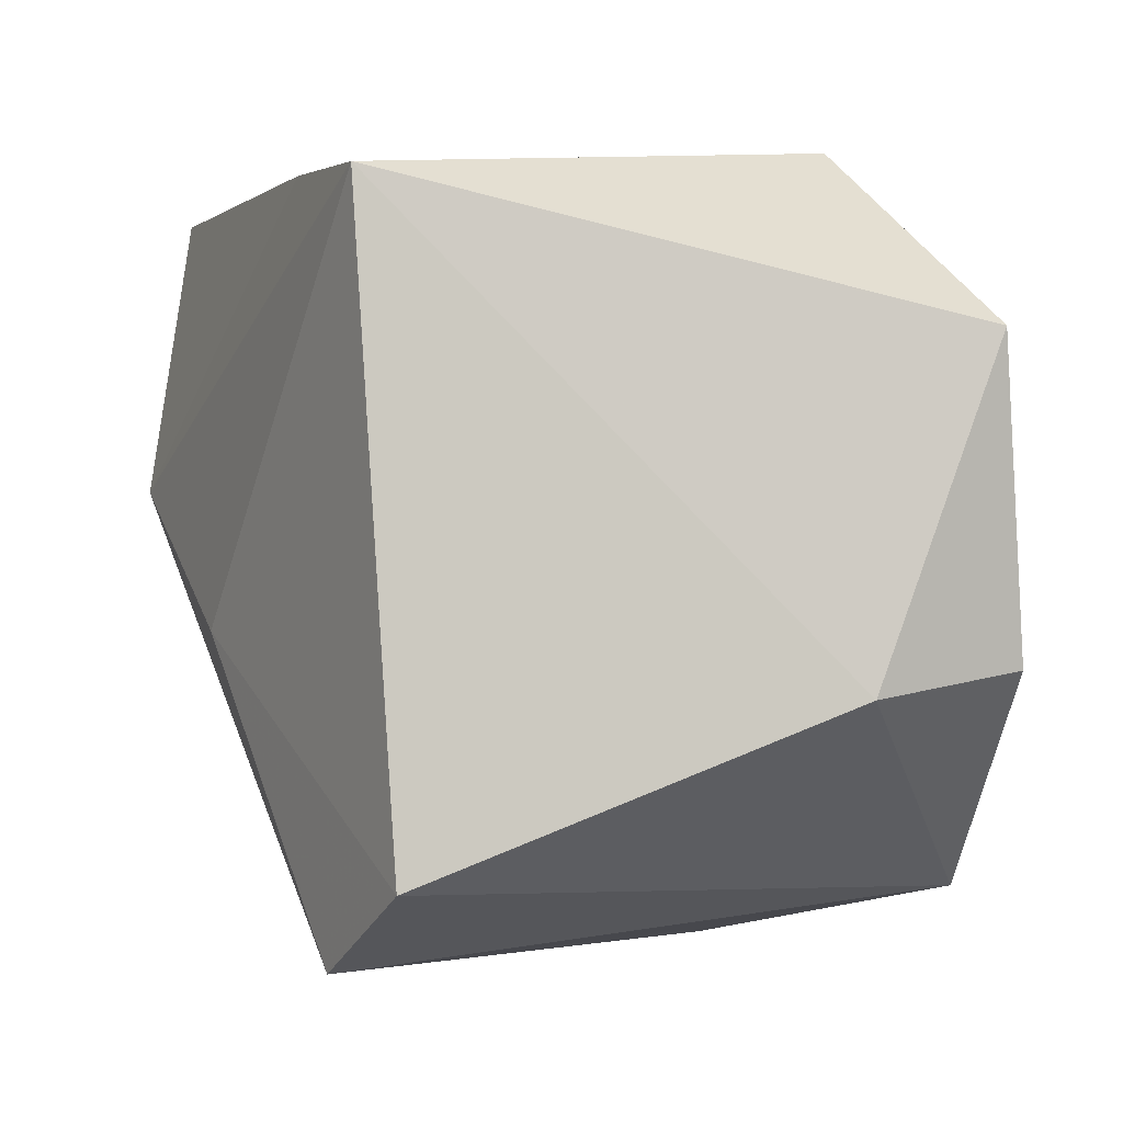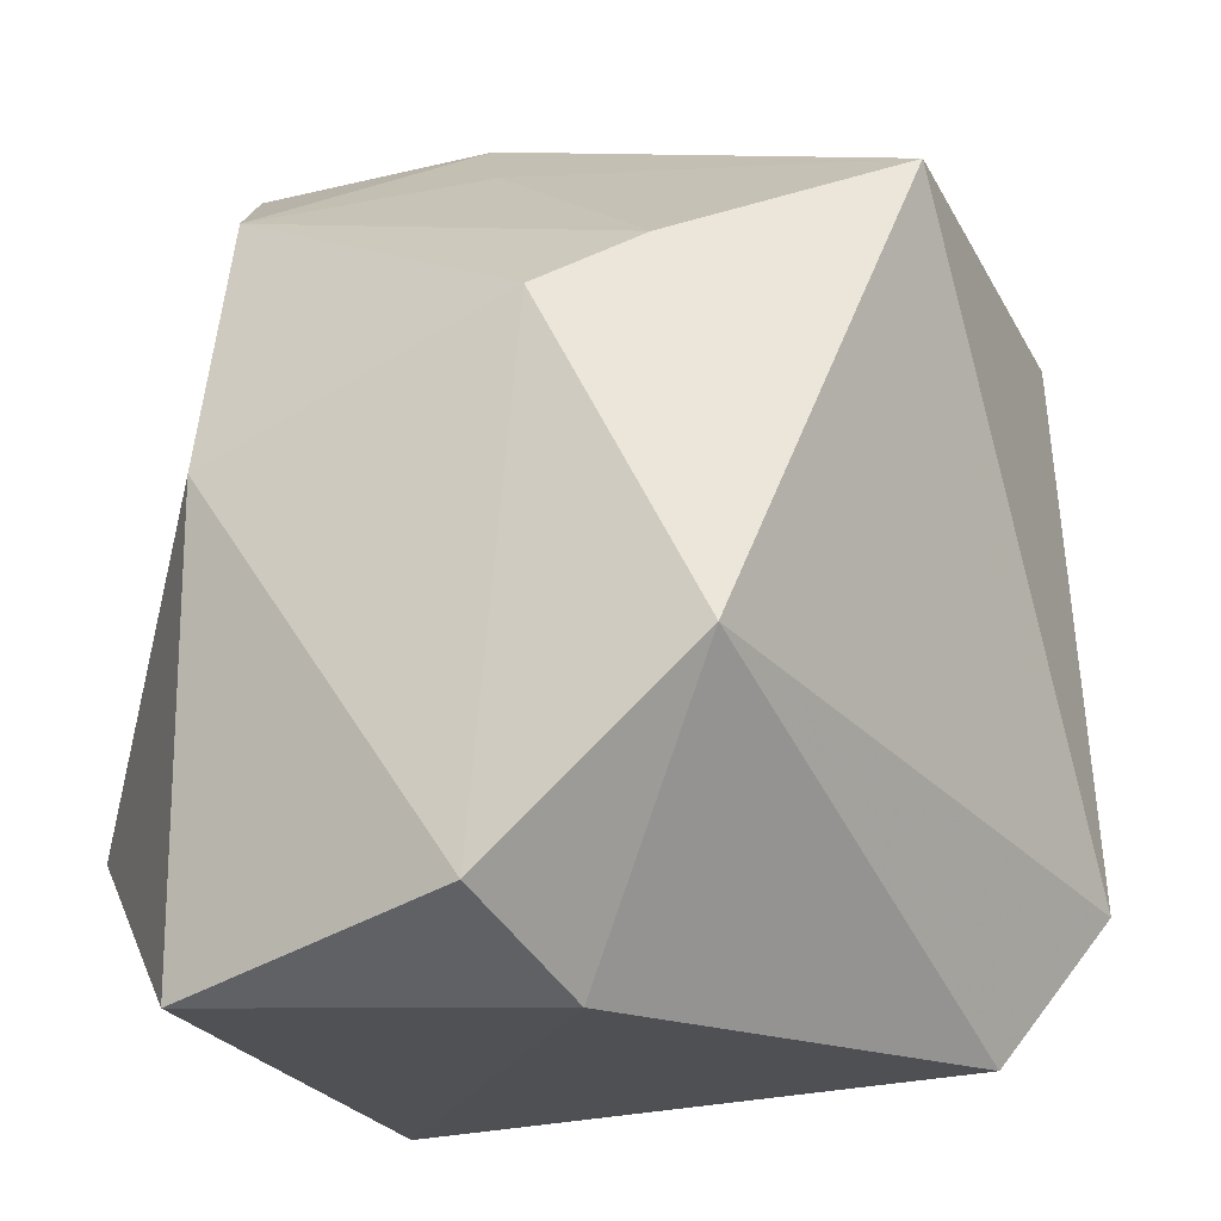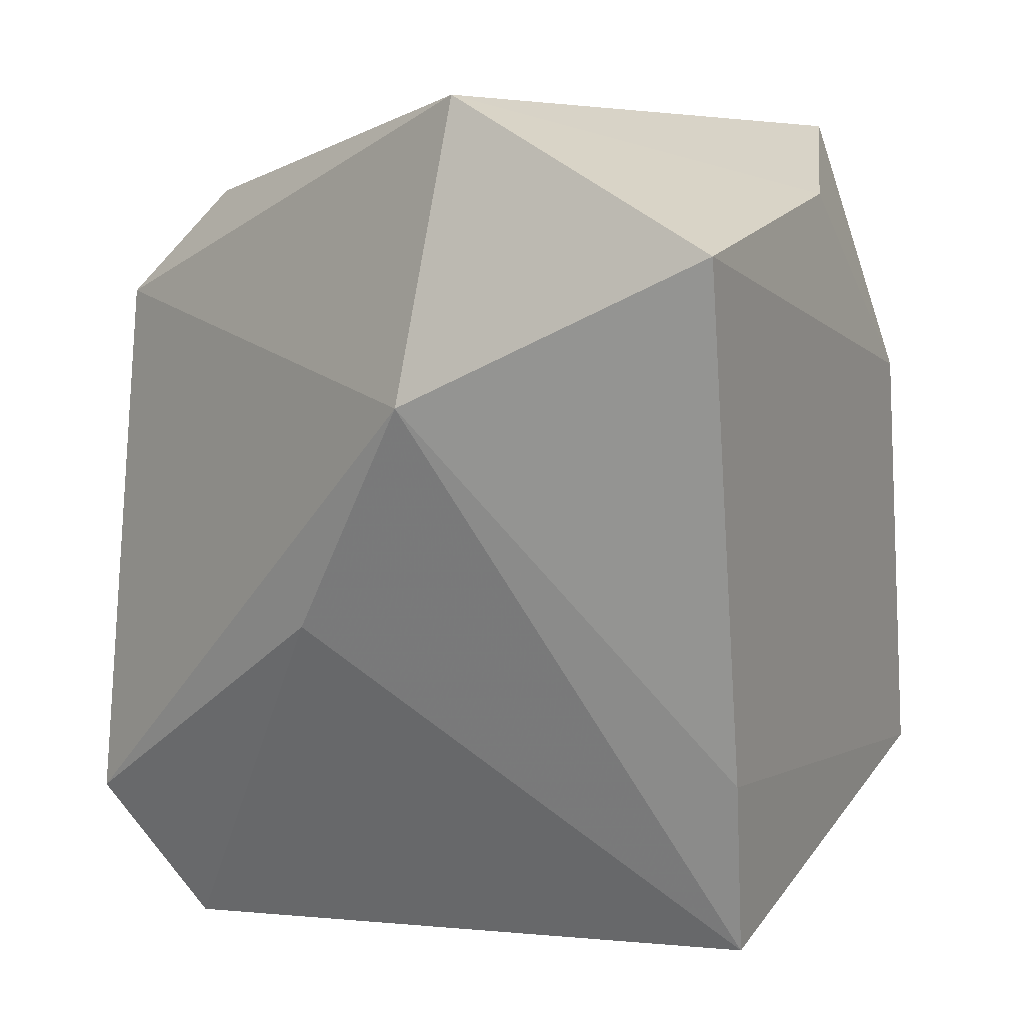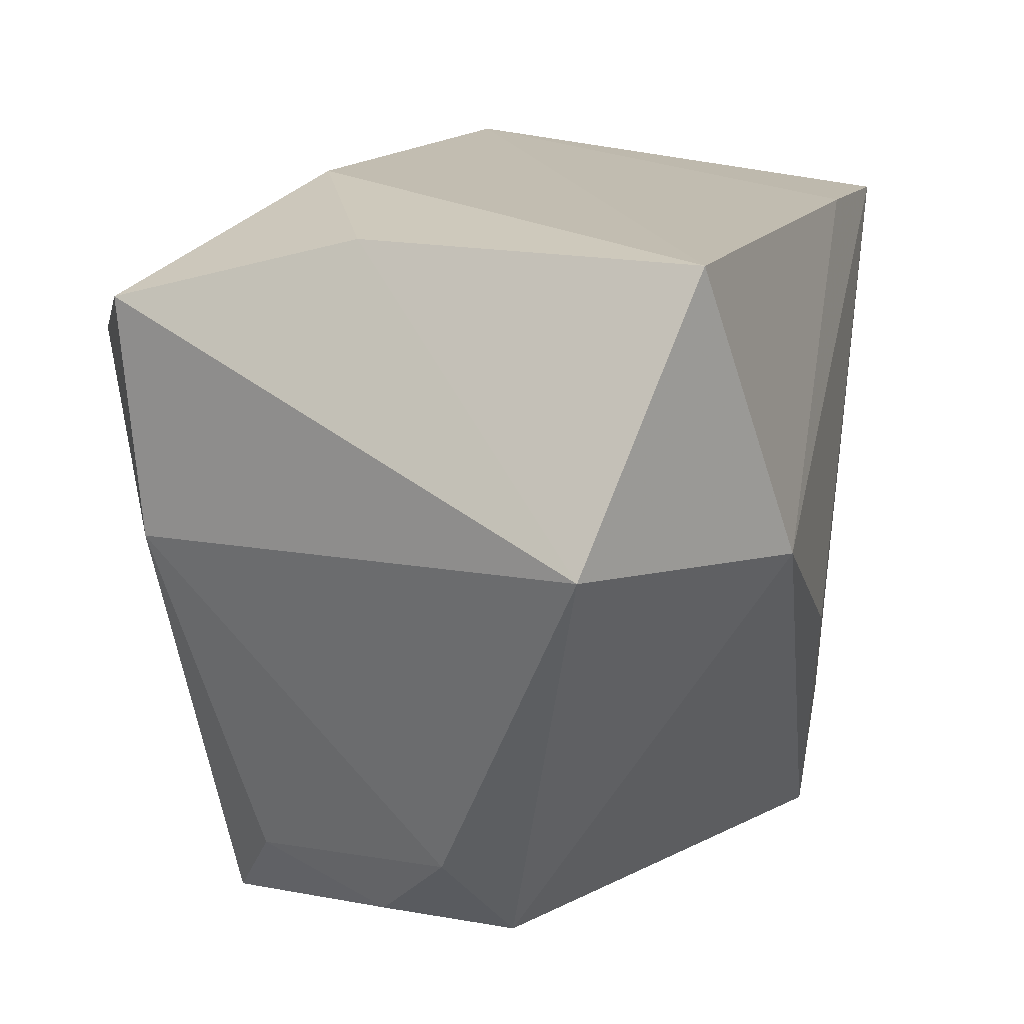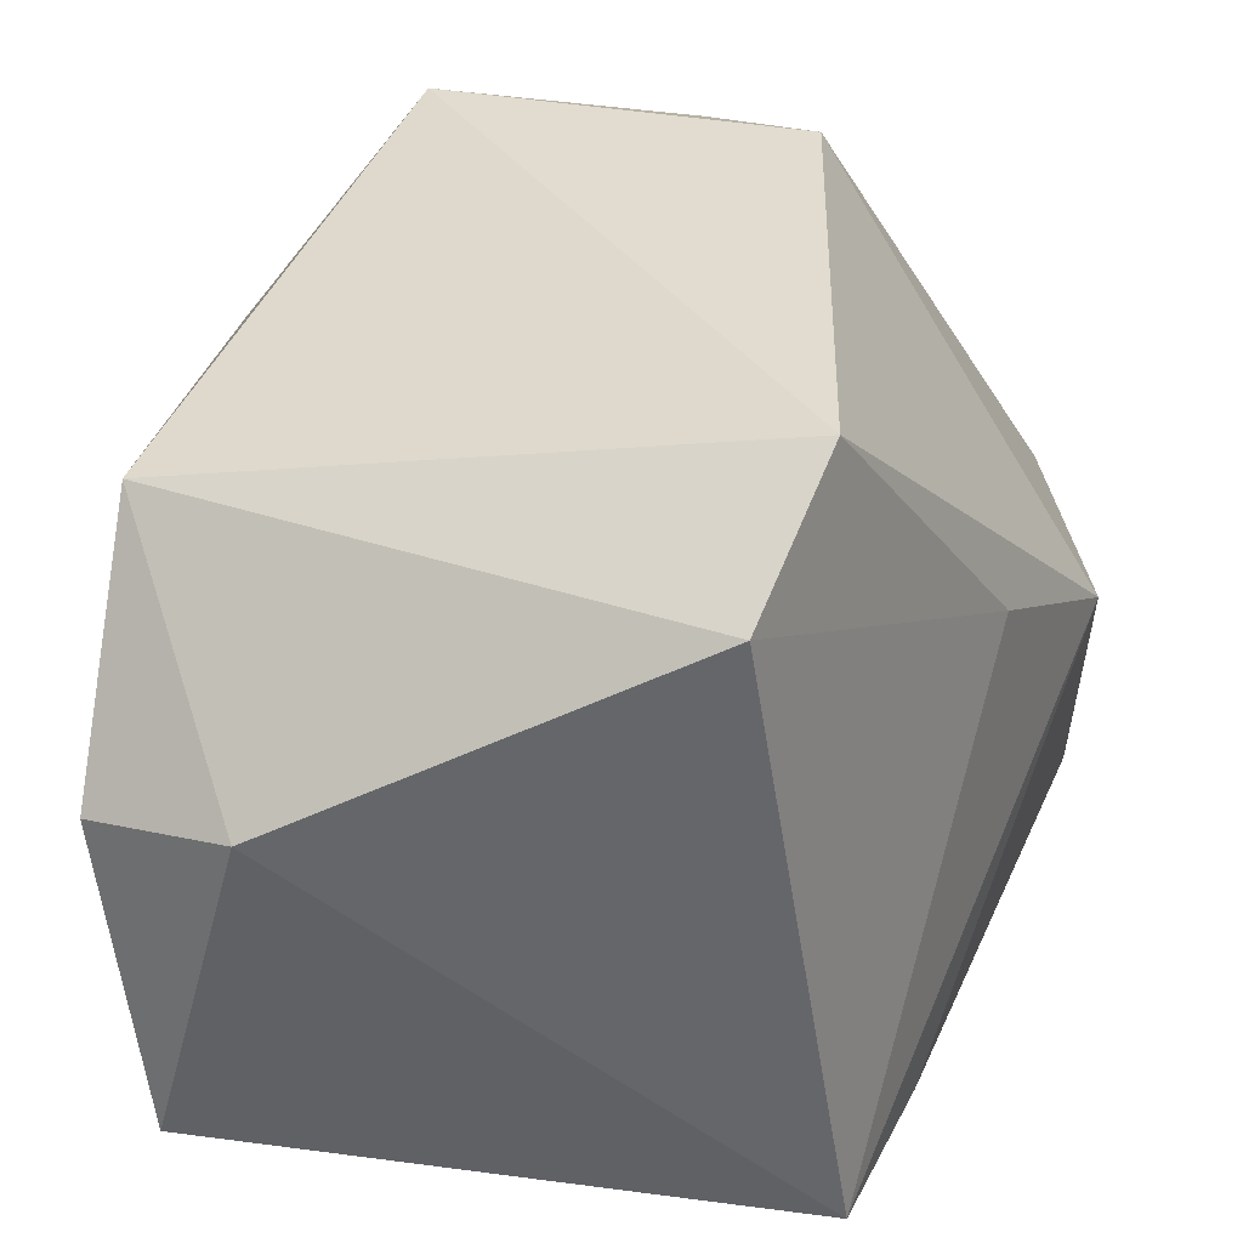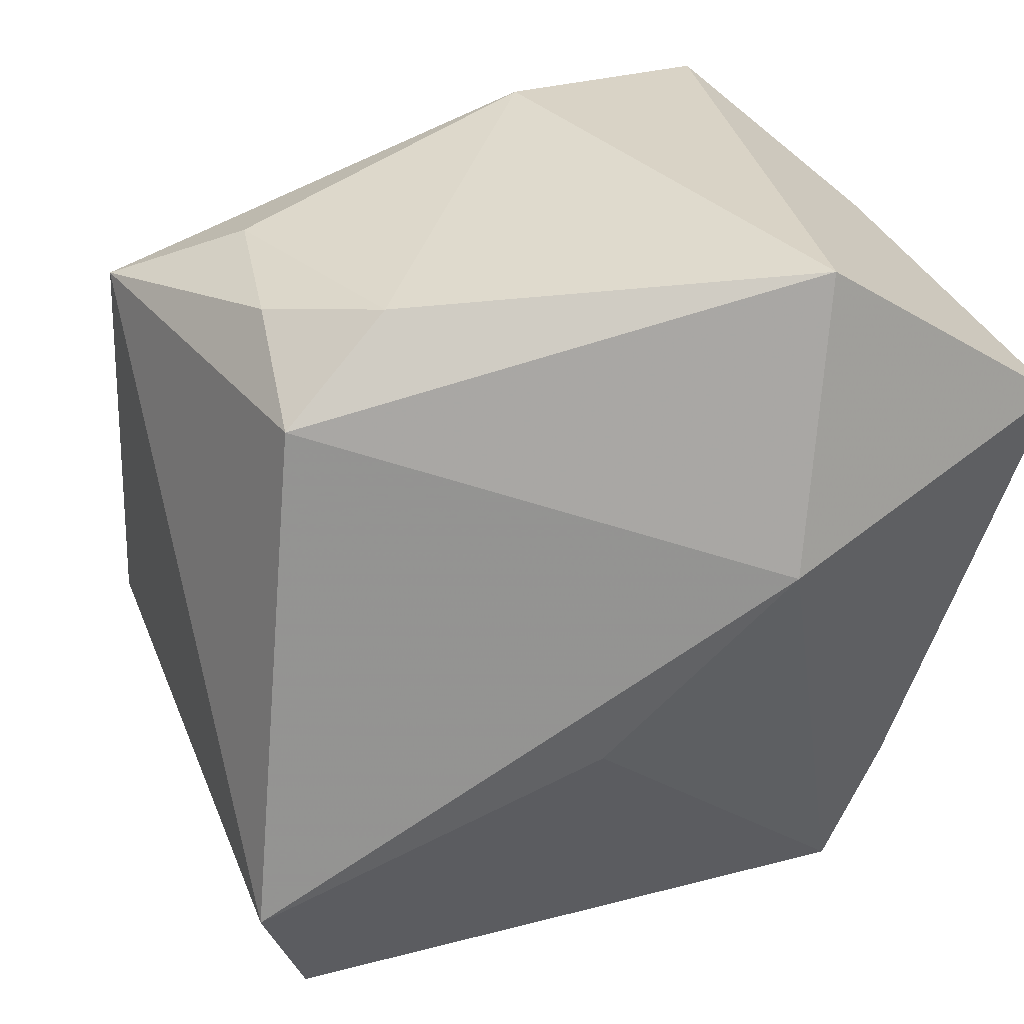
<metadata>
{"format":"obj","ext":"obj","renderer":"f3d","projection":"perspective","resolution":1024,"background":"white","views":[{"elev":-3.7,"azim":2.5,"up":"+Z"},{"elev":-19.0,"azim":120.8,"up":"+Y"},{"elev":-1.0,"azim":-65.6,"up":"+Y"},{"elev":19.0,"azim":-138.9,"up":"+Z"},{"elev":-51.9,"azim":-174.9,"up":"+Y"},{"elev":24.3,"azim":-117.7,"up":"+Y"}]}
</metadata>
<code>
v -0.02884 0.02685 0.007368
v -0.006466 0.02243 0.02452
v -0.0169 -0.01734 0.02221
v -0.01454 -0.01909 -0.02766
v -0.008238 0.02291 -0.02317
v 0.004473 0.003858 -0.02679
v -0.01217 -0.0286 0.02076
v 0.009329 0.02982 0.01948
v 0.01847 -0.0286 -0.01104
v 0.02533 0.01029 -0.01125
v 0.006557 0.03049 0.003207
v 0.0177 0.02359 0.01462
v 0.02085 0.01394 -0.0167
v -0.009302 -0.0286 -0.02235
v 0.0243 -0.01092 -0.02255
v 0.01632 -0.01591 0.02365
v 0.006947 0.01166 0.02559
v -0.02952 0.01566 0.02514
v 0.01206 0.02519 -0.0008686
v -0.01484 0.02401 -0.01739
v 0.008445 0.02103 -0.02766
v 0.001325 0.02509 -0.02035
v -0.01523 0.0171 -0.02471
v -0.02393 -0.007084 -0.006106
v 0.0263 -0.02772 0.01087
v -0.0308 0.006932 0.004372
v 0.02873 0.001979 0.008809
v 0.02755 -0.02342 -0.009193
f 20 23 1
f 1 11 20
f 24 7 26
f 26 18 1
f 1 23 26
f 7 25 16
f 27 12 16
f 16 25 27
f 14 7 24
f 21 11 19
f 19 11 12
f 21 23 5
f 23 20 5
f 3 26 7
f 18 26 3
f 7 16 3
f 3 16 18
f 17 16 12
f 18 16 17
f 21 19 13
f 13 19 12
f 10 12 27
f 10 13 12
f 9 25 7
f 7 14 9
f 4 14 24
f 24 26 4
f 4 26 23
f 4 23 21
f 22 20 11
f 22 5 20
f 22 11 21
f 21 5 22
f 8 17 12
f 12 11 8
f 8 11 1
f 18 17 2
f 17 8 2
f 1 18 2
f 2 8 1
f 6 4 21
f 28 10 27
f 25 9 28
f 27 25 28
f 14 4 15
f 15 9 14
f 4 6 15
f 15 28 9
f 15 6 21
f 10 28 15
f 13 10 15
f 21 13 15

</code>
